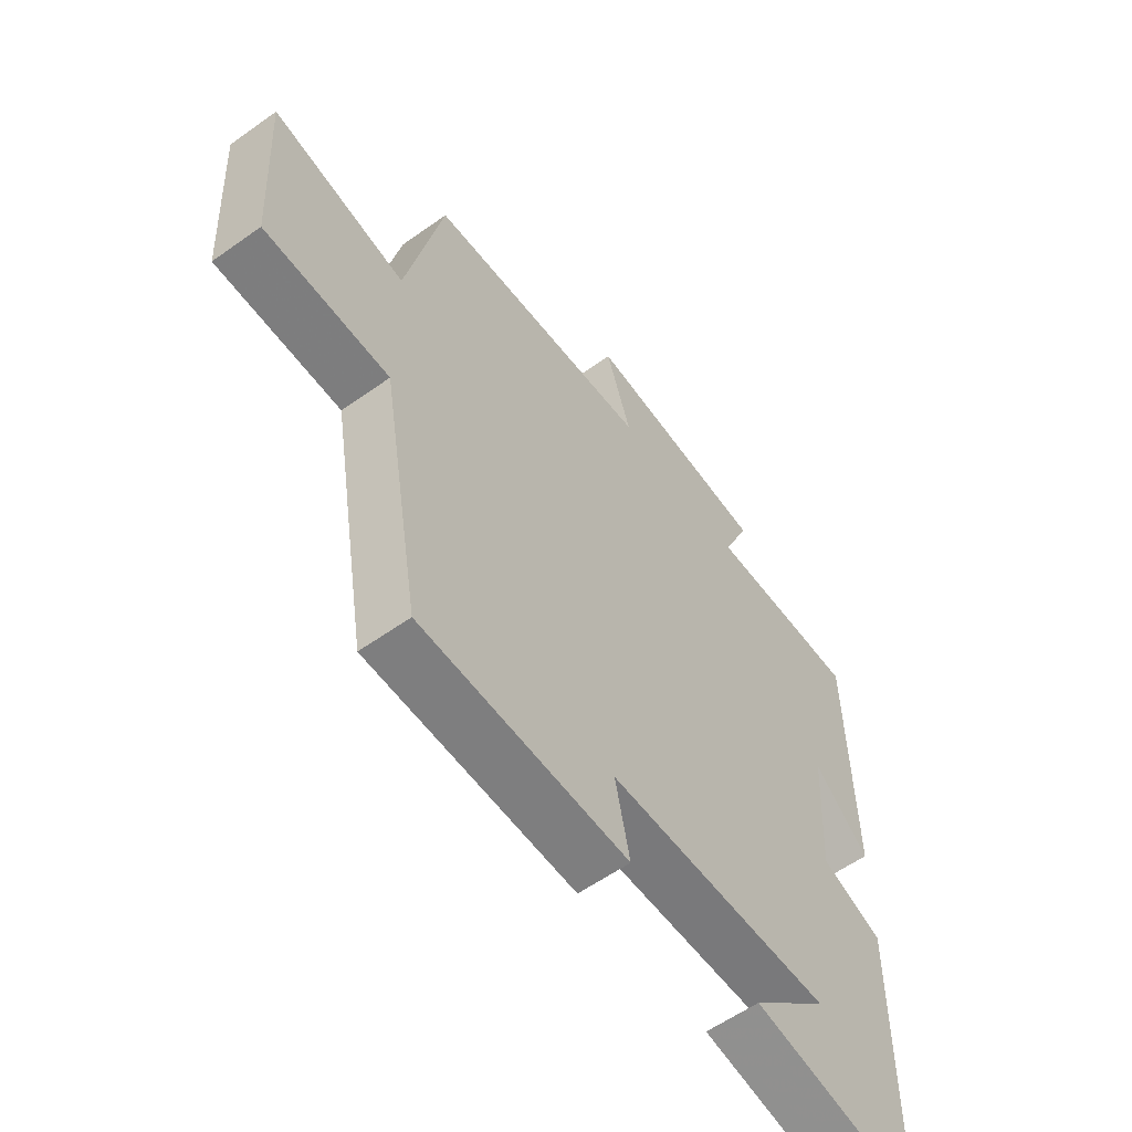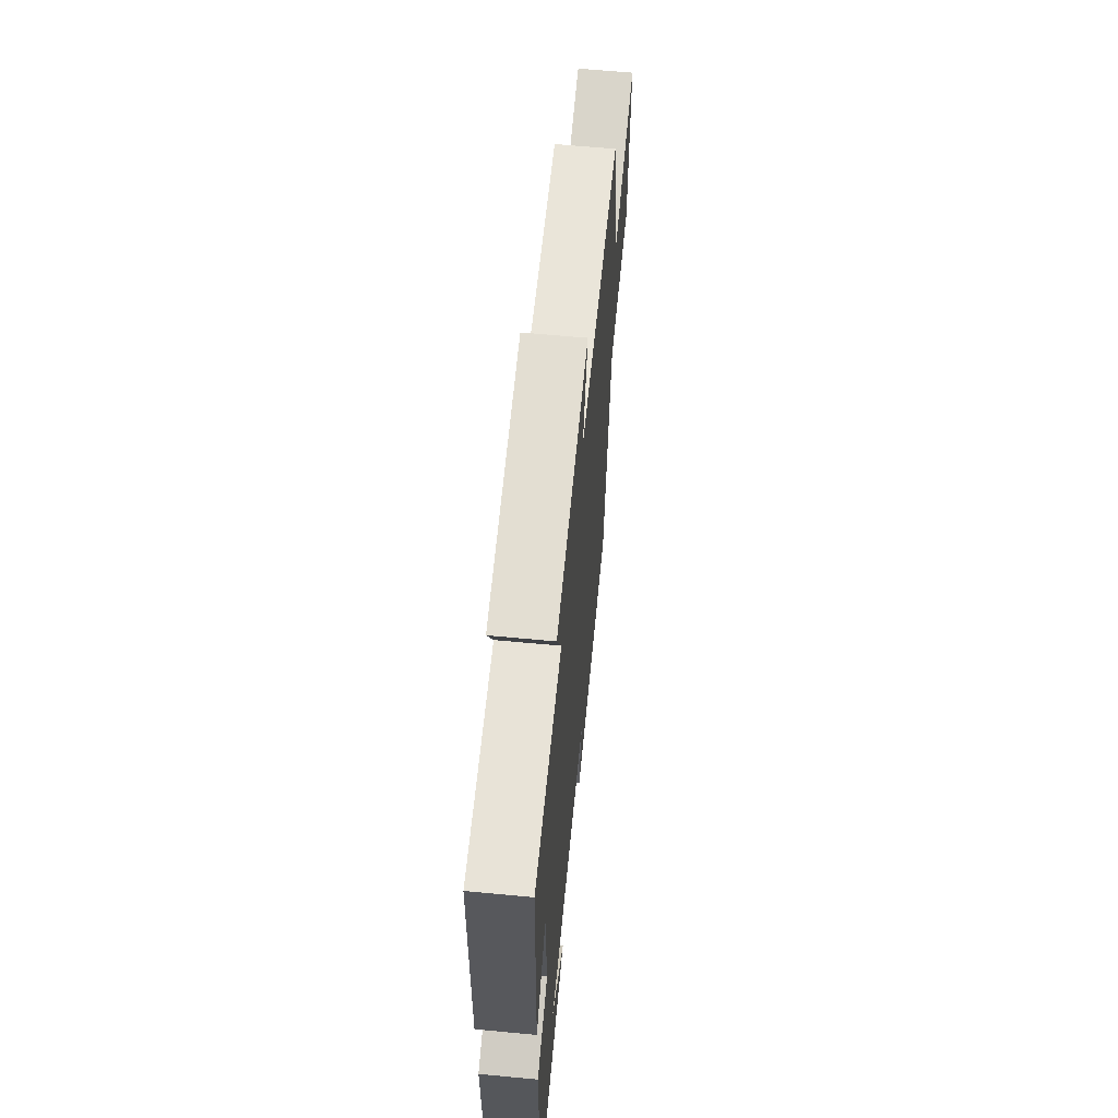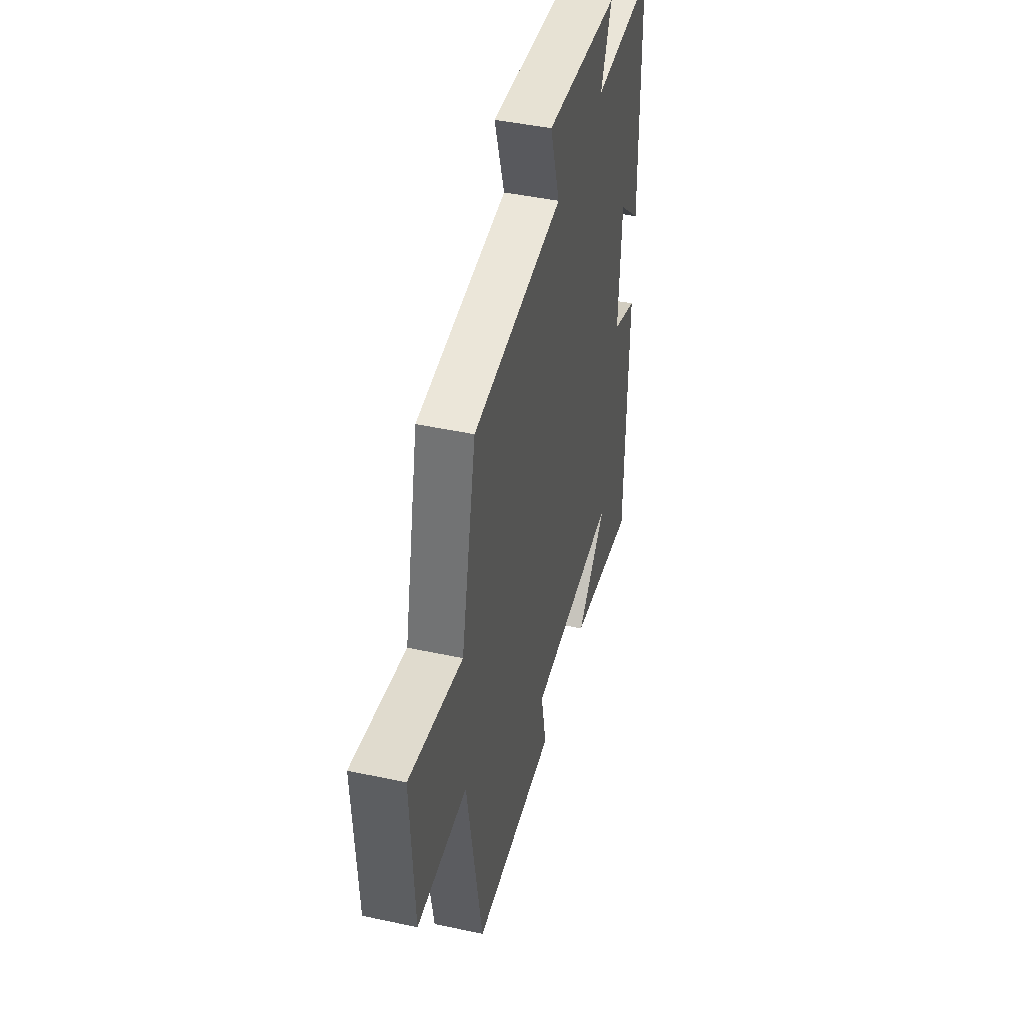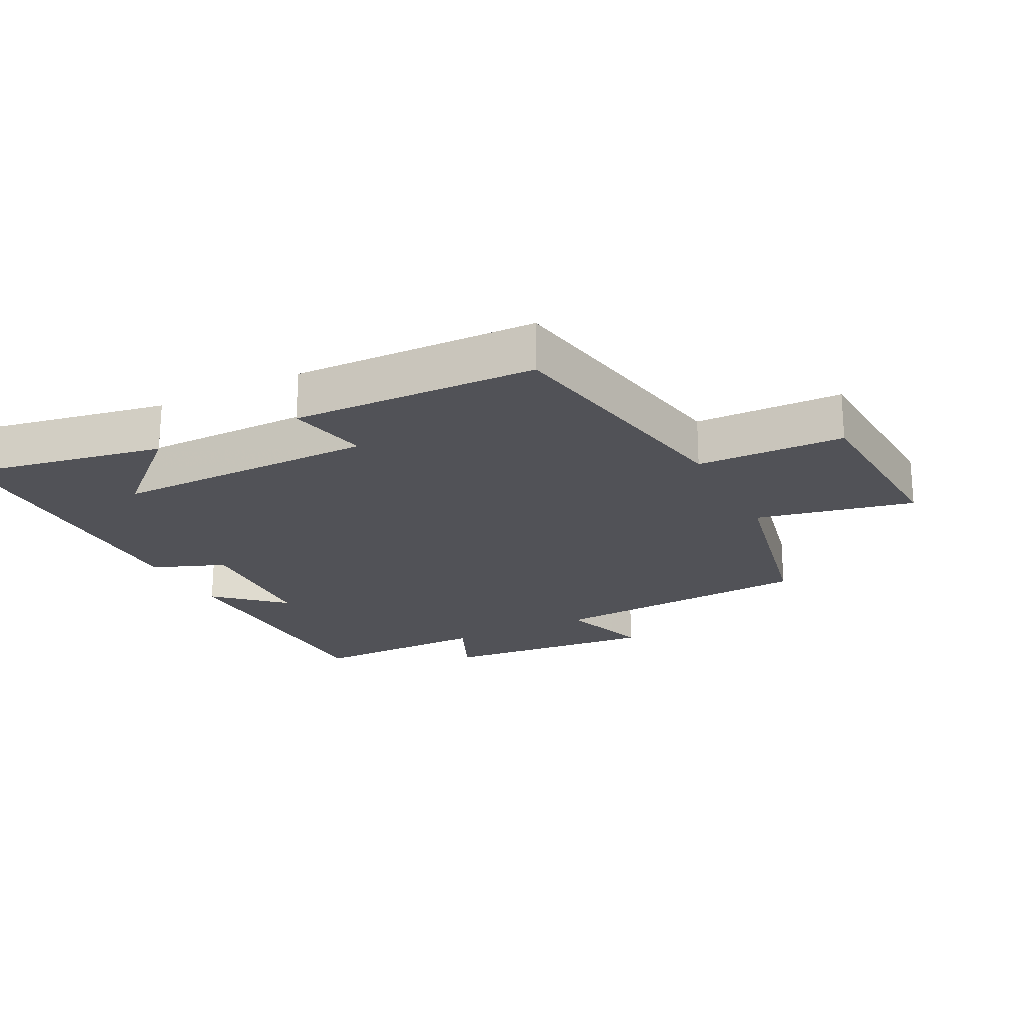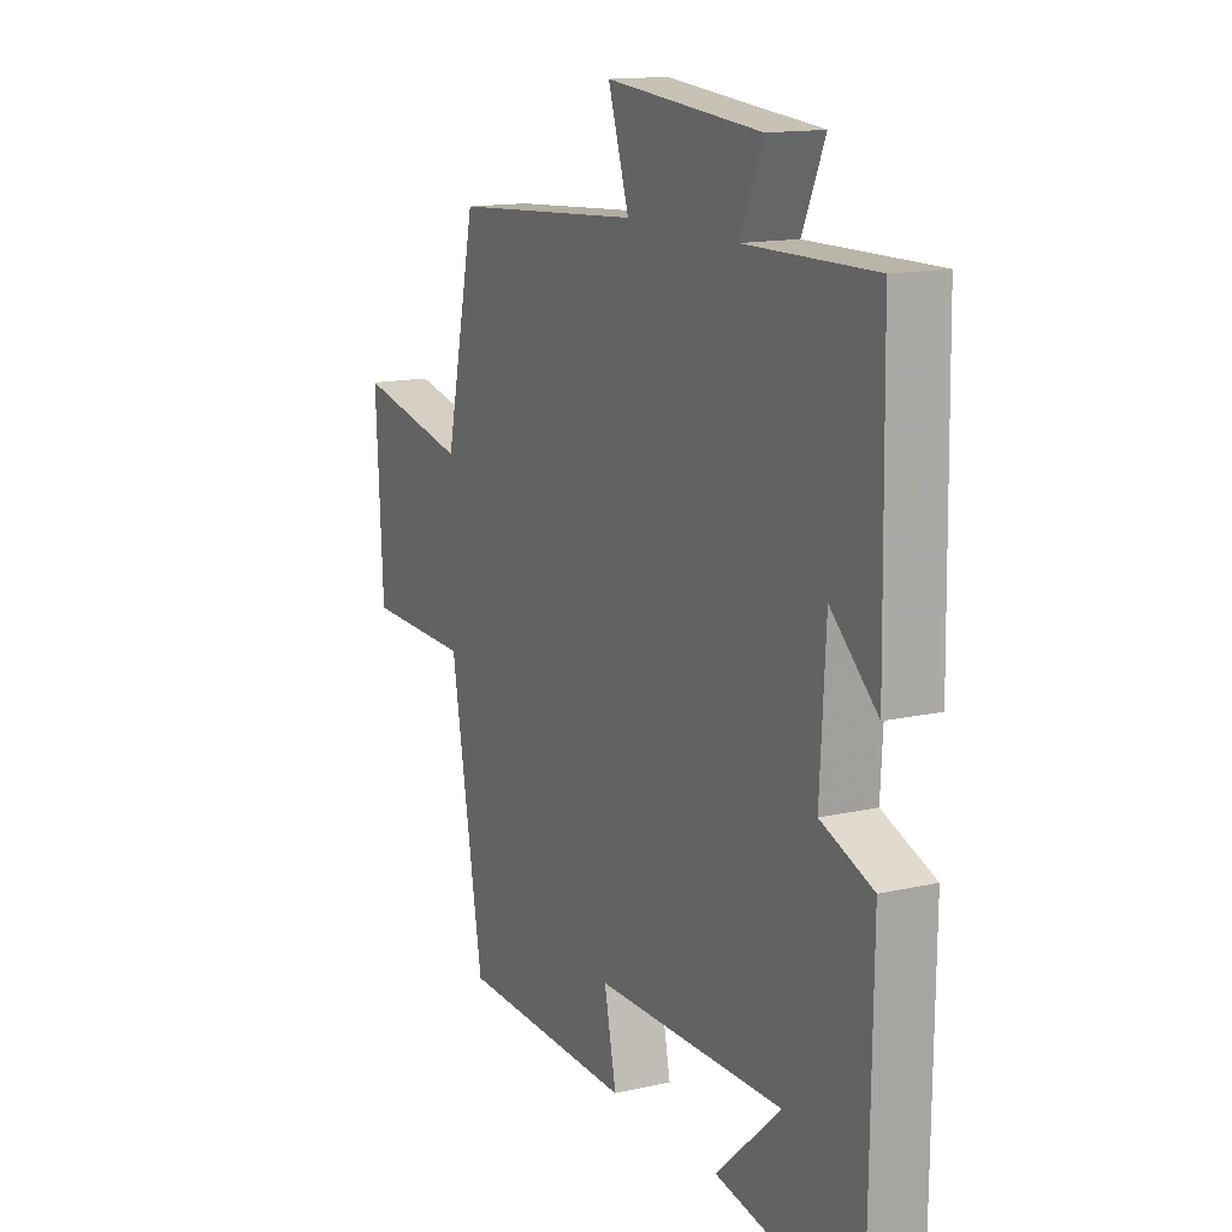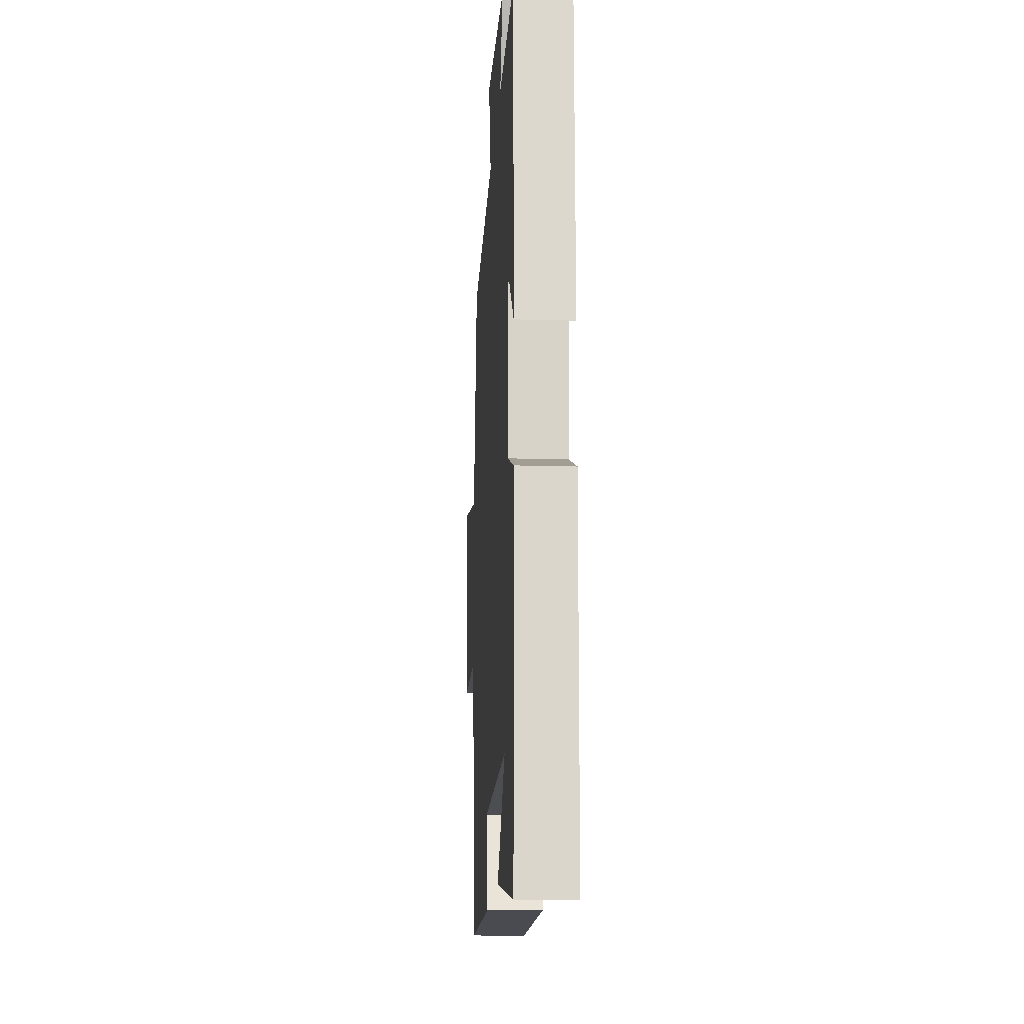
<metadata>
{"format":"obj","ext":"obj","renderer":"f3d","projection":"perspective","resolution":1024,"background":"white","views":[{"elev":-58.3,"azim":-53.6,"up":"+Z"},{"elev":62.4,"azim":95.5,"up":"+Z"},{"elev":44.4,"azim":-75.8,"up":"+Z"},{"elev":-21.5,"azim":-153.0,"up":"+Y"},{"elev":14.2,"azim":63.4,"up":"+Z"},{"elev":-16.1,"azim":86.6,"up":"+Z"}]}
</metadata>
<code>
v 0.493 0.07 0.503
v 0.5 0.07 0.086
v 0.4 0.07 0.177
v 0.388 0.07 -0.041
v 0.5 0.07 -0.084
v 0.494 0.07 -0.556
v 0.187 0.07 -0.5
v 0.327 0.07 -0.371
v -0.079 0.07 -0.375
v -0.053 0.07 -0.5
v -0.429 0.07 -0.49
v -0.5 0.07 -0.084
v -0.726 0.07 -0.079
v -0.742 0.07 0.215
v -0.5 0.07 0.164
v -0.433 0.07 0.471
v -0.023 0.07 0.5
v -0.068 0.07 0.641
v 0.266 0.07 0.611
v 0.217 0.07 0.5
v 0.493 0 0.503
v 0.5 0 0.086
v 0.4 0 0.177
v 0.388 0 -0.041
v 0.5 0 -0.084
v 0.494 0 -0.556
v 0.187 0 -0.5
v 0.327 0 -0.371
v -0.079 0 -0.375
v -0.053 0 -0.5
v -0.429 0 -0.49
v -0.5 0 -0.084
v -0.726 0 -0.079
v -0.742 0 0.215
v -0.5 0 0.164
v -0.433 0 0.471
v -0.023 0 0.5
v -0.068 0 0.641
v 0.266 0 0.611
v 0.217 0 0.5
f 17 18 19 20
f 15 16 17 20
f 15 20 1
f 12 13 14 15
f 11 12 15
f 10 11 15
f 9 10 15
f 8 9 15
f 6 7 8
f 4 5 6 8
f 3 4 8 15
f 1 2 3
f 1 3 15
f 40 39 38 37
f 40 37 36 35
f 21 40 35
f 35 34 33 32
f 35 32 31
f 35 31 30
f 35 30 29
f 35 29 28
f 28 27 26
f 28 26 25 24
f 35 28 24 23
f 23 22 21
f 35 23 21
f 1 21 22 2
f 2 22 23 3
f 3 23 24 4
f 4 24 25 5
f 5 25 26 6
f 6 26 27 7
f 7 27 28 8
f 8 28 29 9
f 9 29 30 10
f 10 30 31 11
f 11 31 32 12
f 12 32 33 13
f 13 33 34 14
f 14 34 35 15
f 15 35 36 16
f 16 36 37 17
f 17 37 38 18
f 18 38 39 19
f 19 39 40 20
f 20 40 21 1

</code>
